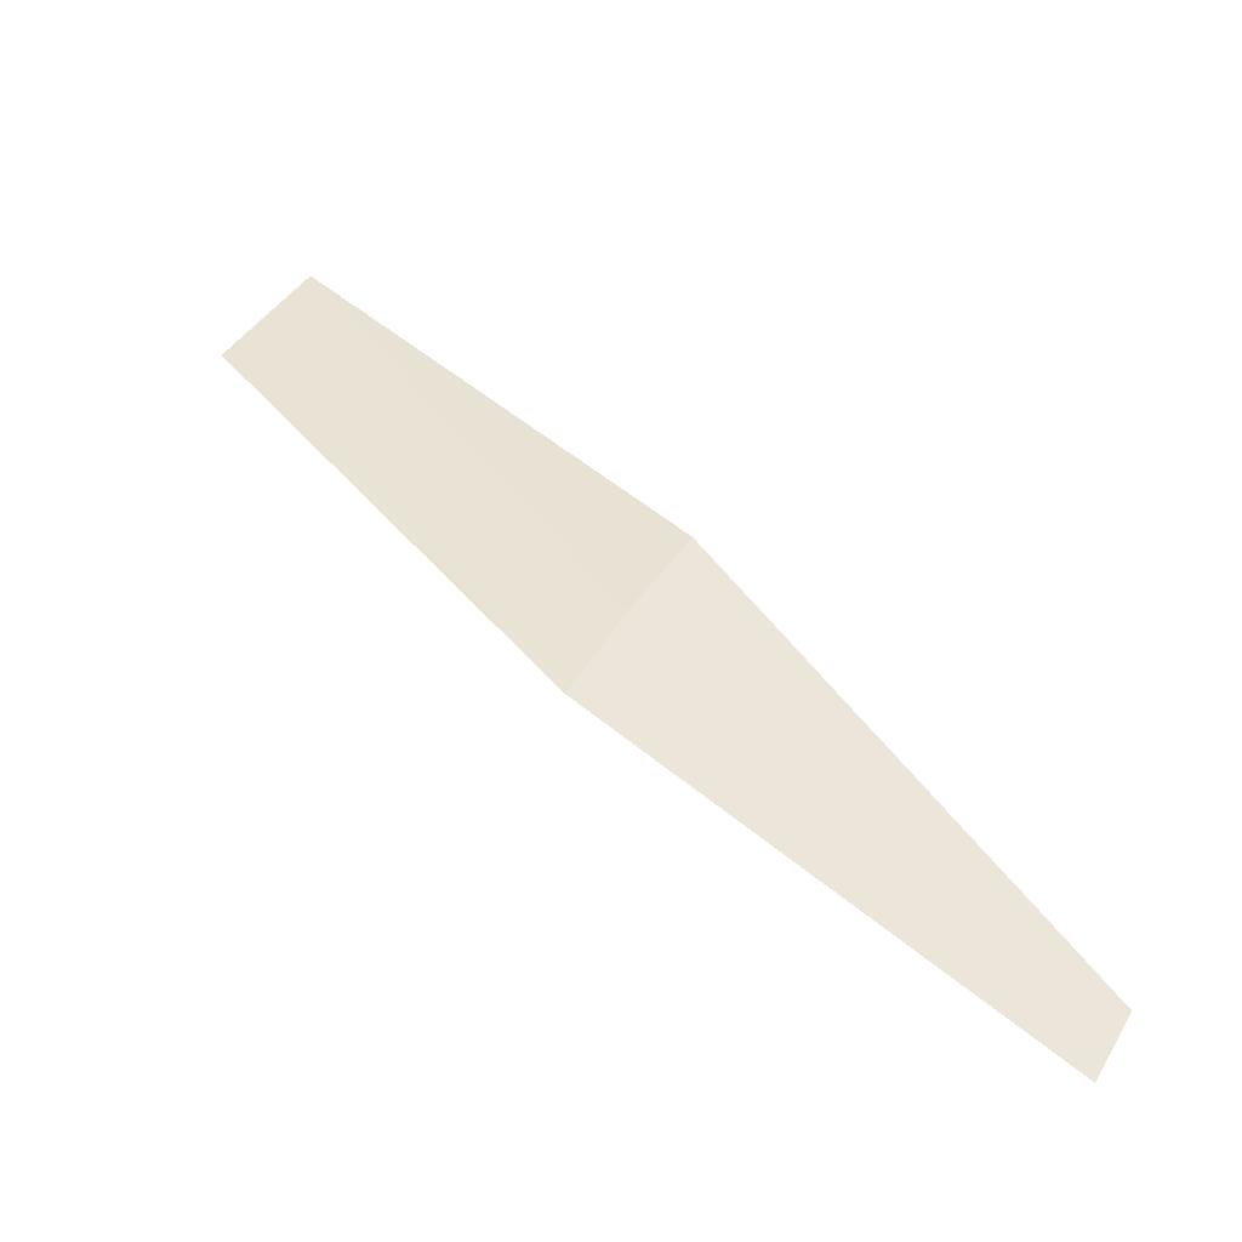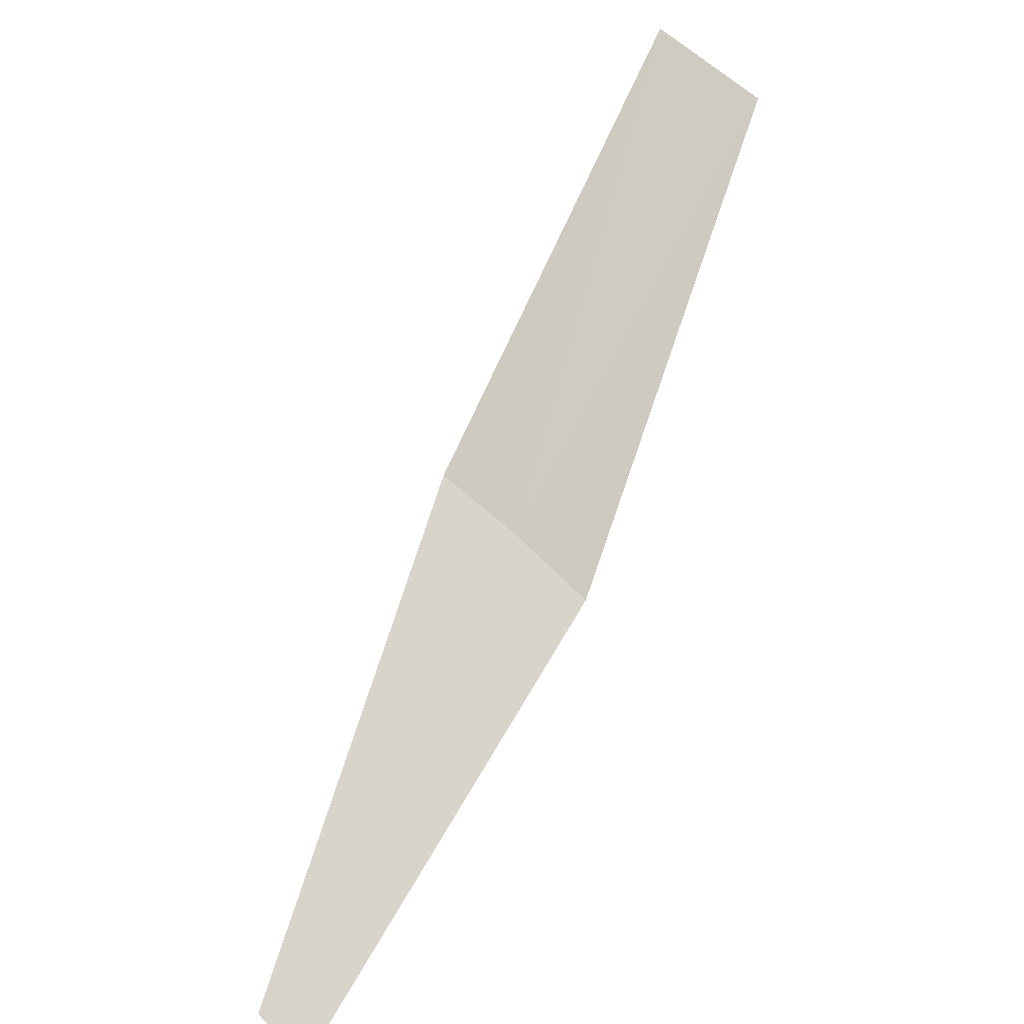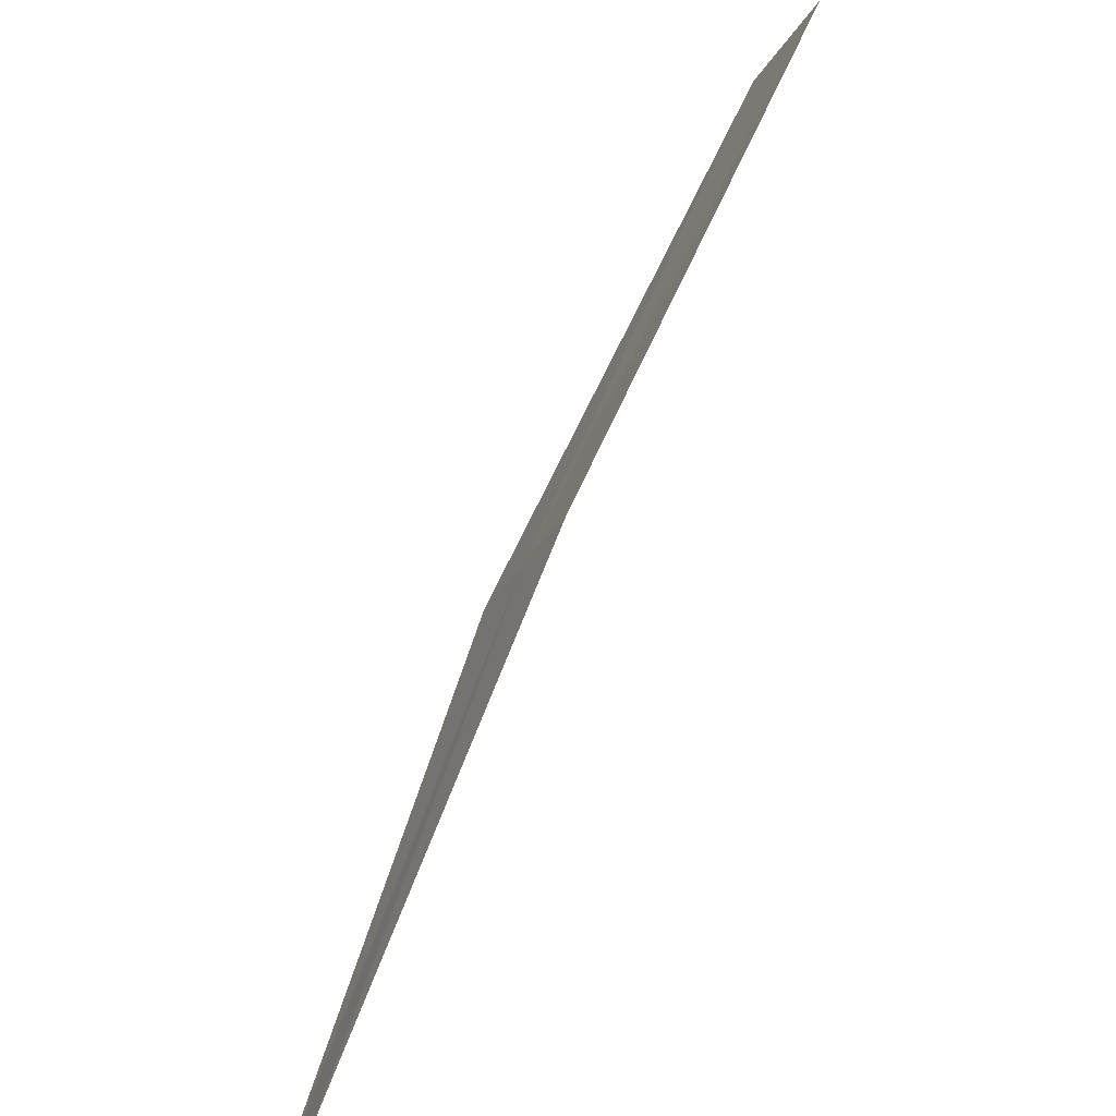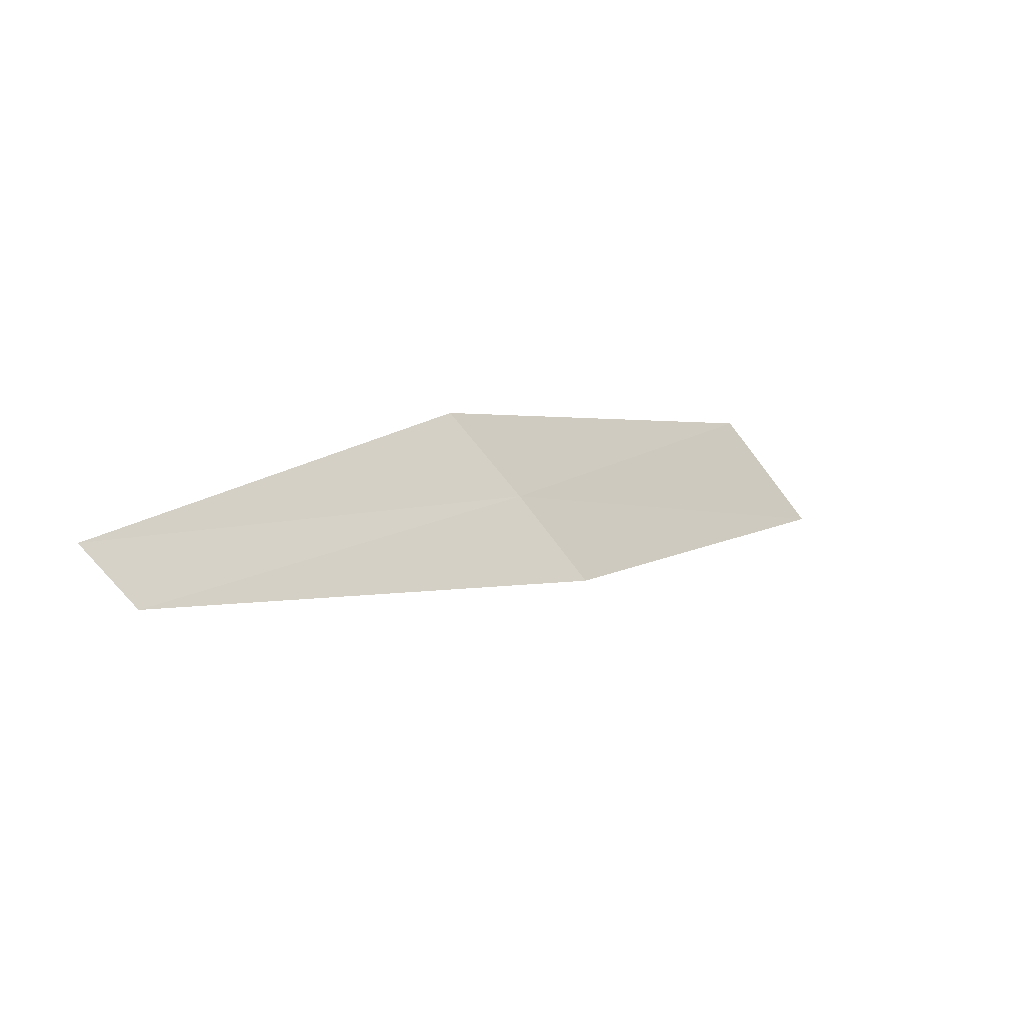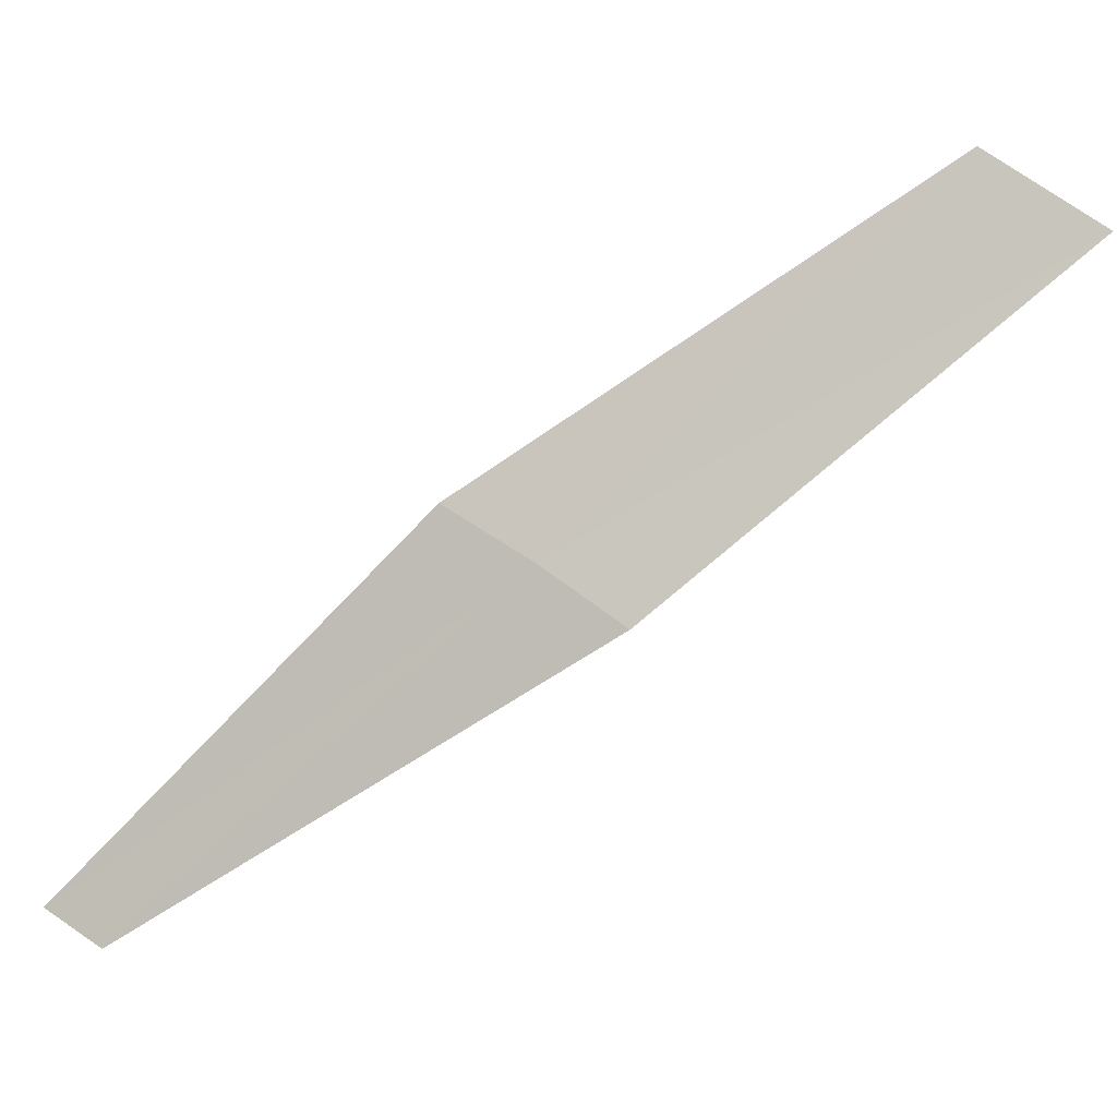
<metadata>
{"format":"obj","ext":"obj","renderer":"f3d","projection":"perspective","resolution":1024,"background":"white","views":[{"elev":8.9,"azim":-92.6,"up":"+Z"},{"elev":-73.7,"azim":106.0,"up":"+Z"},{"elev":-60.5,"azim":26.1,"up":"+Y"},{"elev":-39.8,"azim":-80.6,"up":"+Y"},{"elev":-0.5,"azim":-23.9,"up":"+Y"}]}
</metadata>
<code>
v -13.46 16.67 18.8
v -12.91 17.26 19.12
v -12.76 17.13 19.23
v -13.35 16.57 18.89
v -13.57 16.76 18.71
v -14.06 16.15 18.34
v -13.99 16.09 18.4
f 1 3 2
f 1 4 3
f 1 2 5
f 1 5 6
f 1 7 4
f 1 6 7

</code>
